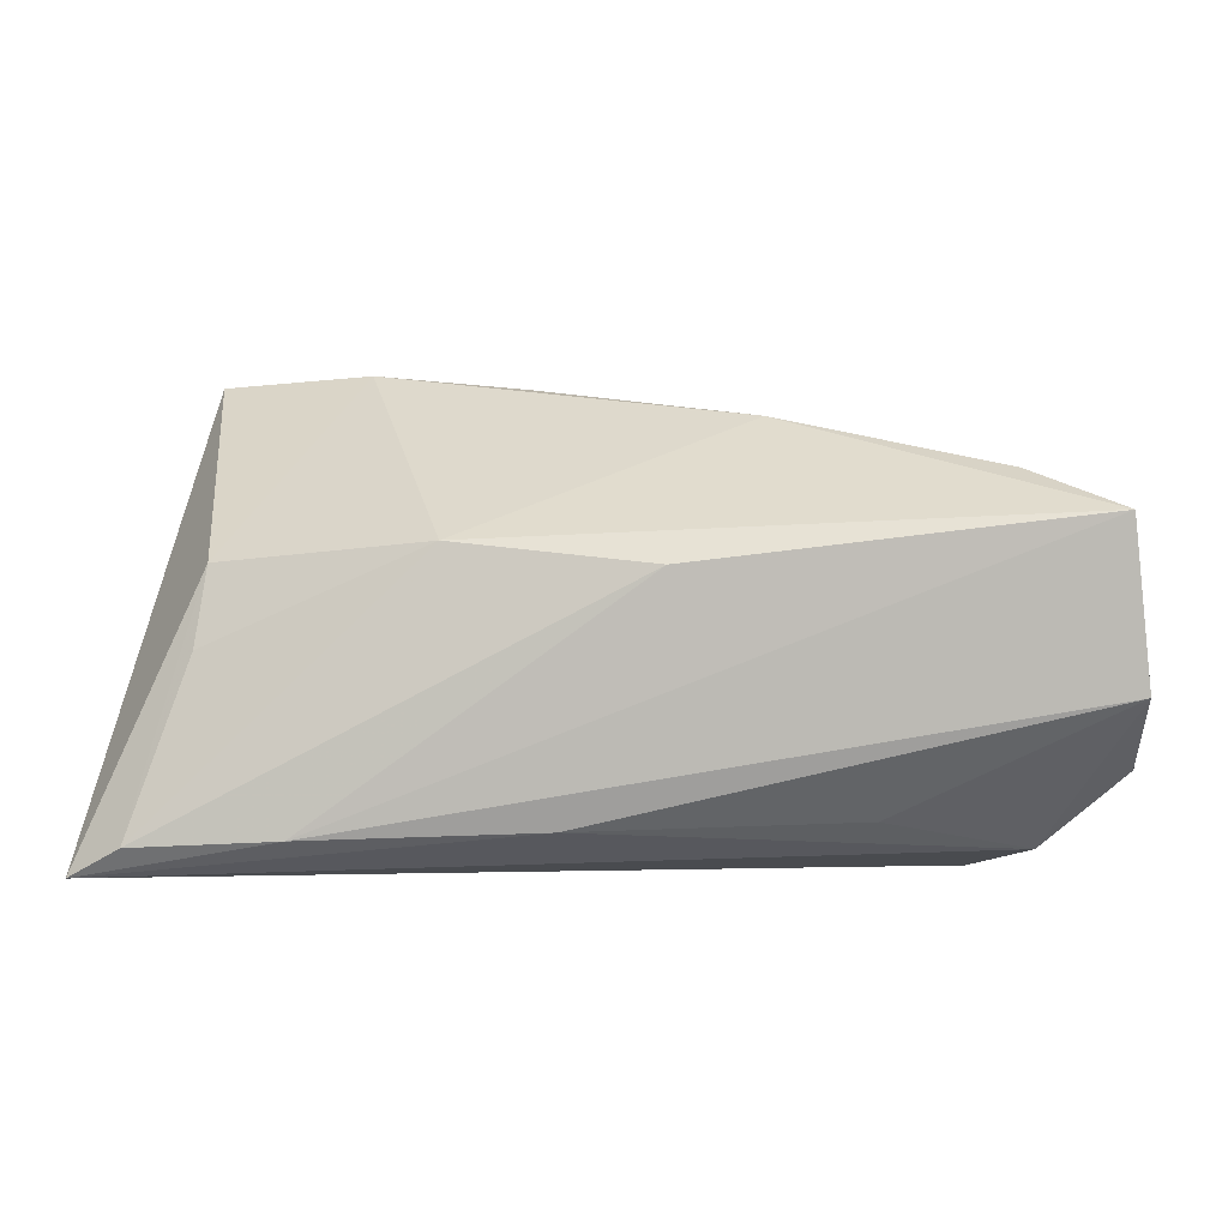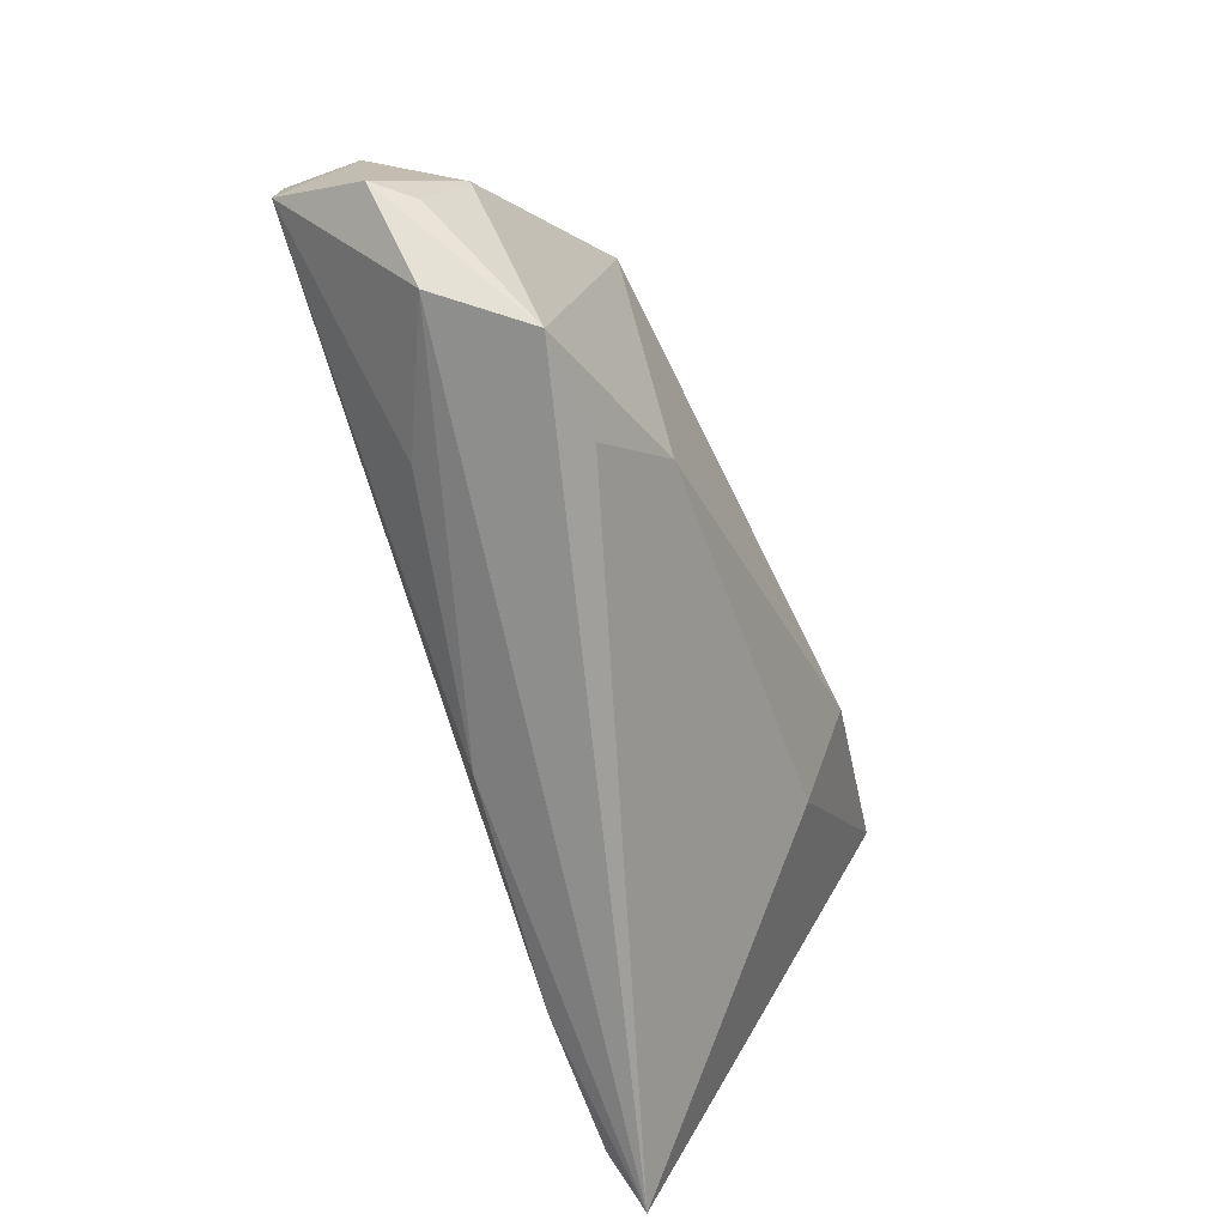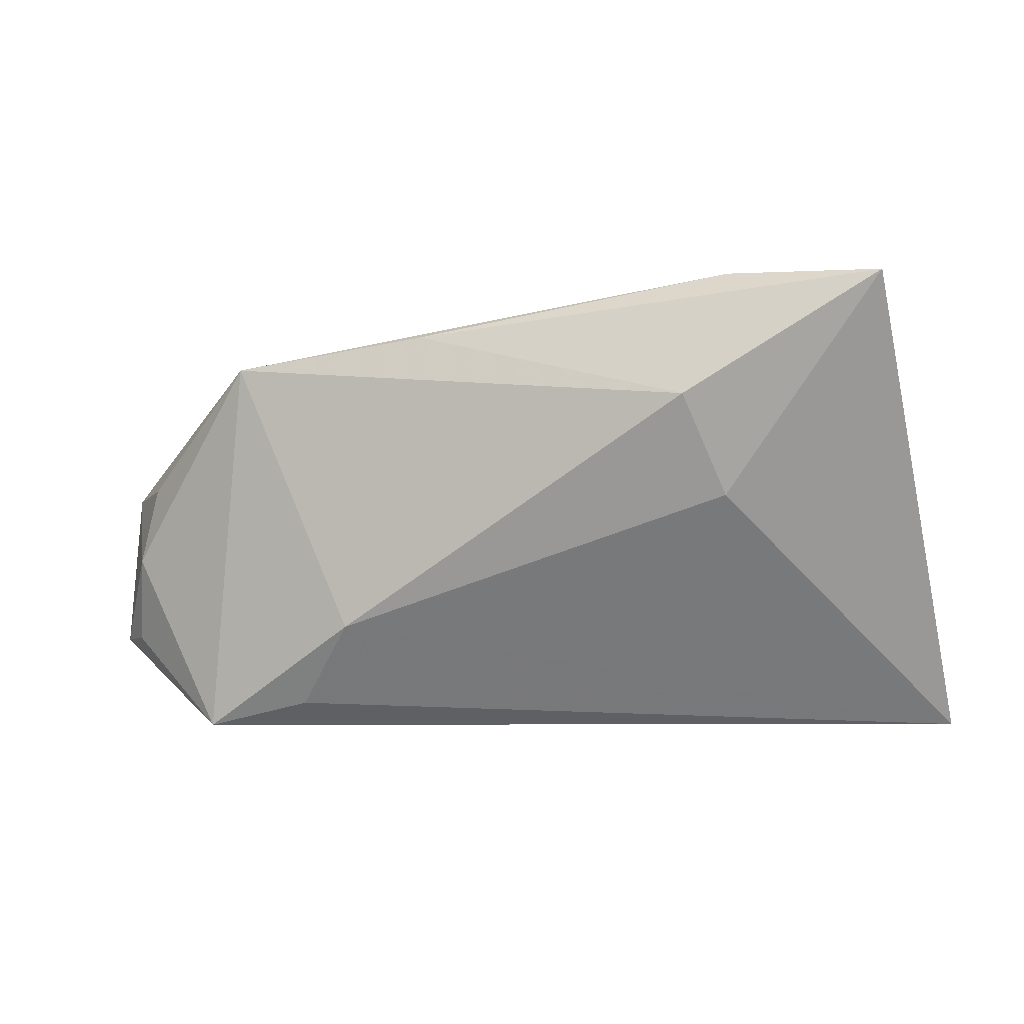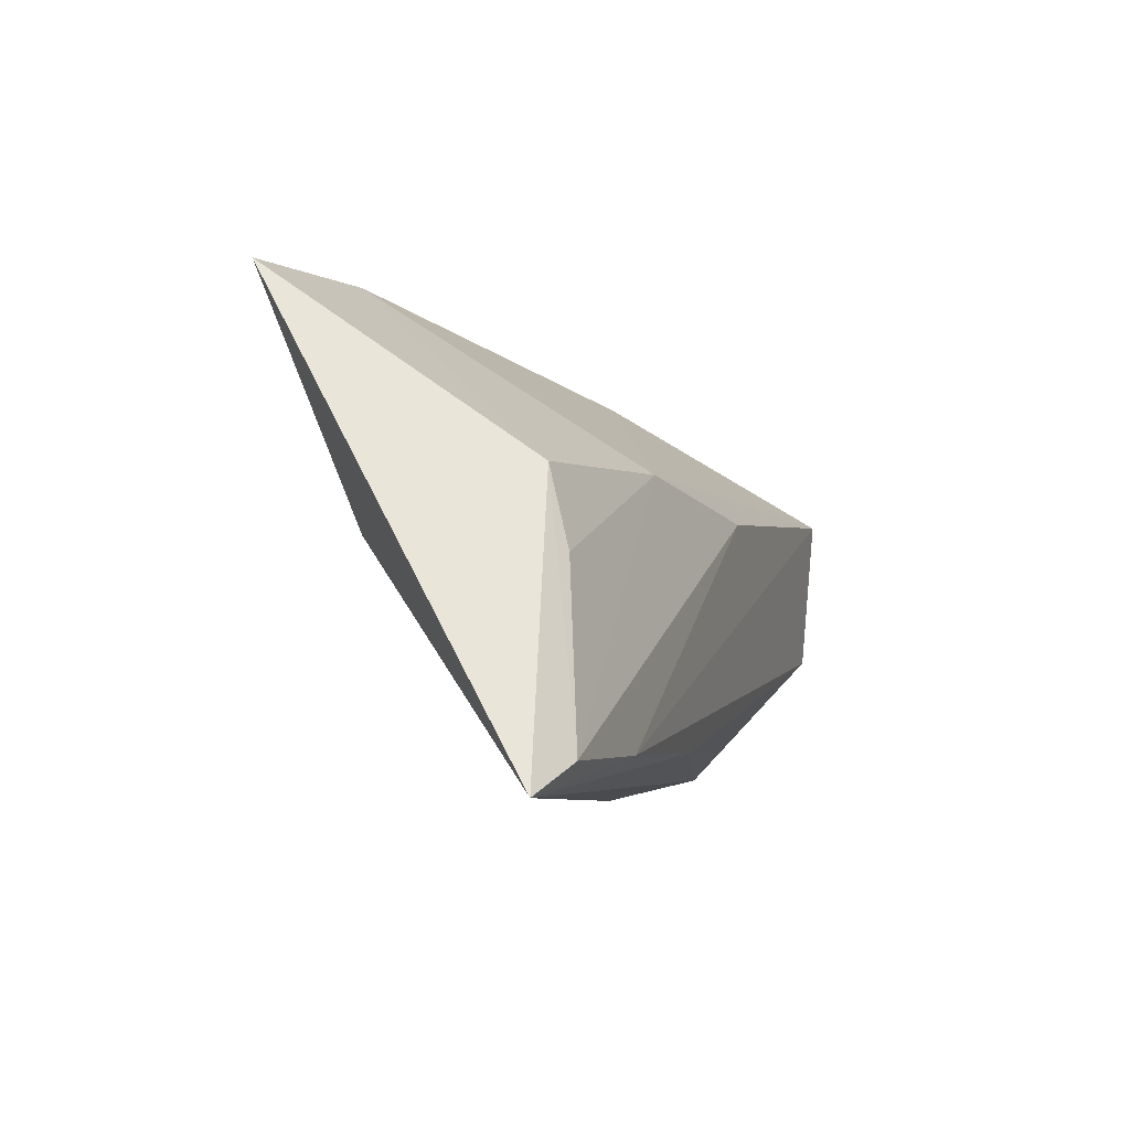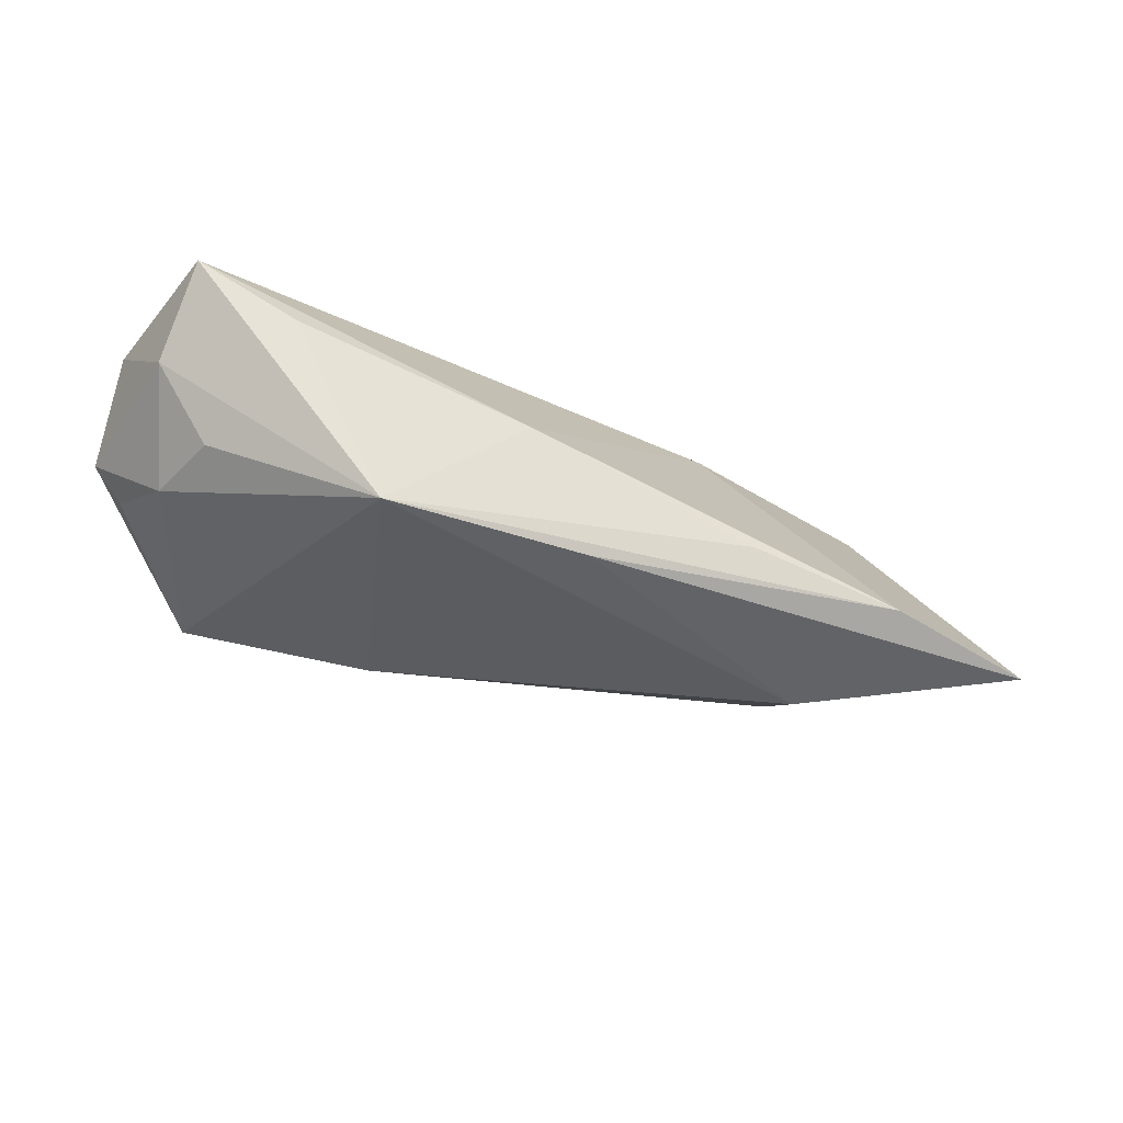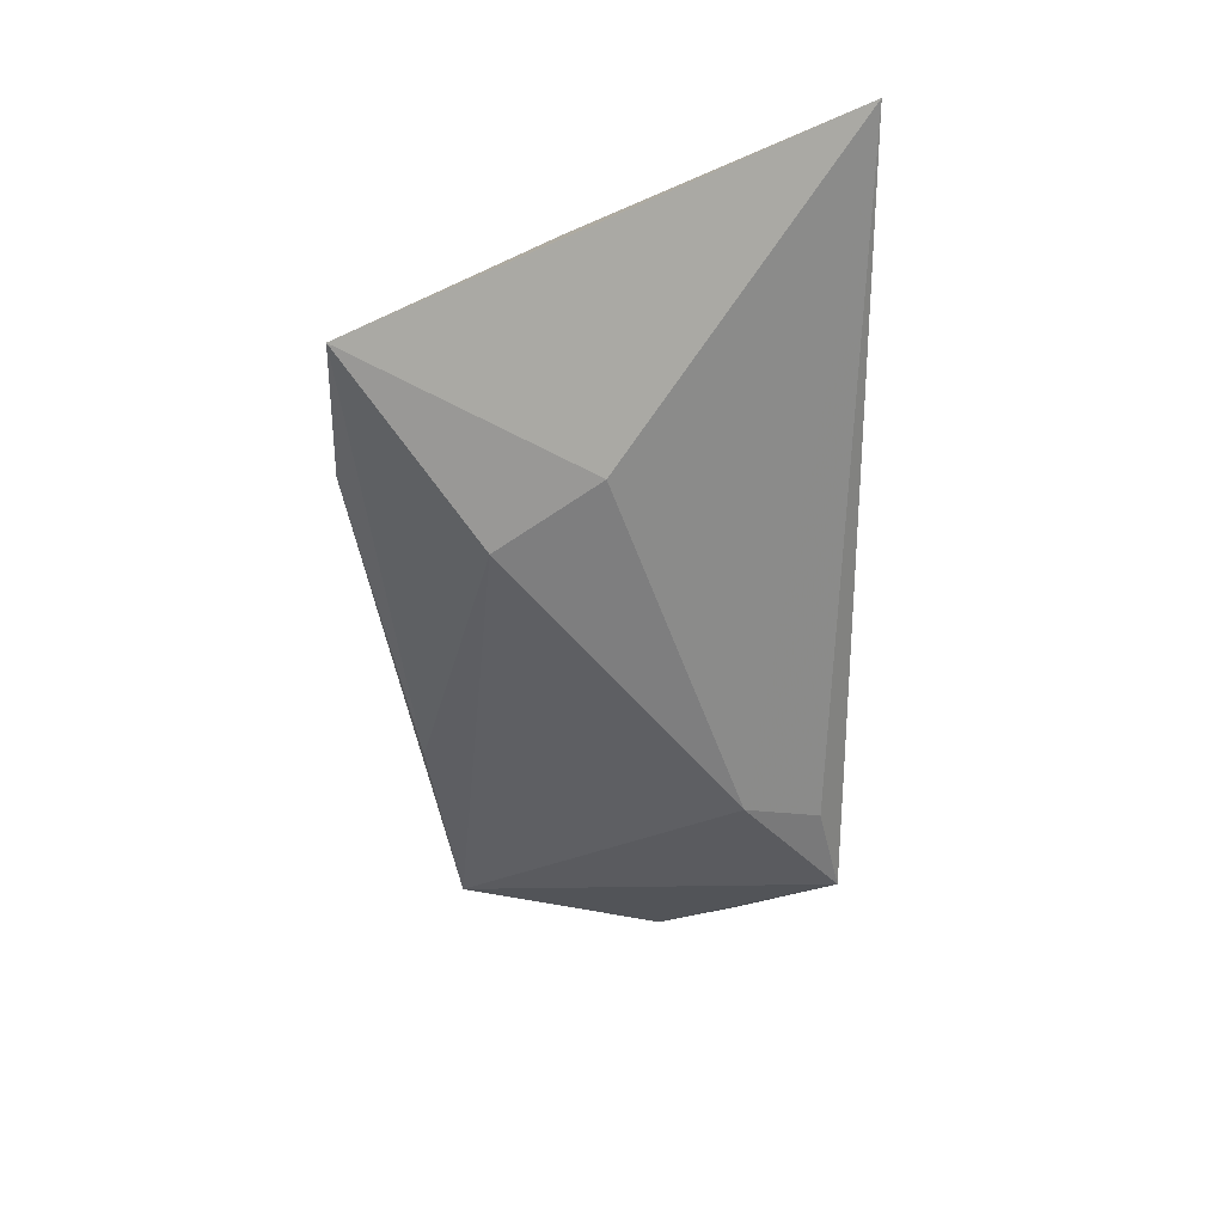
<metadata>
{"format":"obj","ext":"obj","renderer":"f3d","projection":"perspective","resolution":1024,"background":"white","views":[{"elev":-0.3,"azim":6.7,"up":"+Y"},{"elev":-69.5,"azim":110.5,"up":"+Y"},{"elev":-4.7,"azim":-167.8,"up":"+Y"},{"elev":-6.5,"azim":-70.0,"up":"+Y"},{"elev":-33.3,"azim":149.6,"up":"+Z"},{"elev":-48.1,"azim":-90.0,"up":"+Z"}]}
</metadata>
<code>
v 0.04959 0.005473 -0.004567
v 0.01803 -0.01414 -0.01625
v 0.0566 -0.01537 0.002738
v -0.01854 0.009809 0.01516
v 0.03328 0.02065 -0.01563
v 0.01588 0.02446 -0.001481
v -0.03272 0.03111 -0.0155
v 0.0573 -0.007069 0.01389
v -0.06024 -0.02732 0.0158
v 0.05284 -0.01524 -0.001771
v -0.04528 0.007533 0.01205
v -0.0323 0.002472 -0.01535
v 0.007835 0.02405 -0.01685
v 0.006552 0.007029 0.01809
v -0.005505 -0.02174 0.01536
v 0.04414 0.01771 0.007985
v 0.0461 -0.02437 0.0004195
v 0.05546 0.01268 0.01616
v -0.05328 -0.02369 0.01809
v -0.02769 0.01478 -0.02223
v -0.04616 -0.002171 0.01469
v -0.05248 0.03016 -0.01904
v -0.03494 -0.02276 0.01809
v 0.02543 -0.02425 -0.01032
v -0.01287 0.02879 -0.01146
v 0.03877 -0.02732 -0.01
v 0.05128 -0.004482 -0.005816
v 0.02879 -0.02083 0.008583
v 0.05626 0.004936 0.005584
f 9 26 17
f 9 22 12
f 12 22 20
f 11 4 7
f 7 22 11
f 11 21 4
f 11 22 9
f 9 17 15
f 8 17 3
f 3 17 26
f 2 12 20
f 9 12 2
f 9 15 23
f 23 15 8
f 19 14 4
f 4 21 19
f 19 23 14
f 9 23 19
f 19 11 9
f 21 11 19
f 28 17 8
f 8 15 28
f 28 15 17
f 20 22 13
f 13 22 7
f 26 2 5
f 5 27 26
f 5 2 20
f 20 13 5
f 5 13 7
f 24 26 9
f 9 2 24
f 24 2 26
f 18 23 8
f 14 23 18
f 4 14 18
f 18 5 16
f 10 3 26
f 26 27 10
f 10 27 3
f 16 5 6
f 6 18 16
f 7 4 6
f 4 18 6
f 8 3 29
f 29 18 8
f 3 27 29
f 5 18 29
f 25 5 7
f 7 6 25
f 25 6 5
f 27 5 1
f 1 29 27
f 5 29 1

</code>
